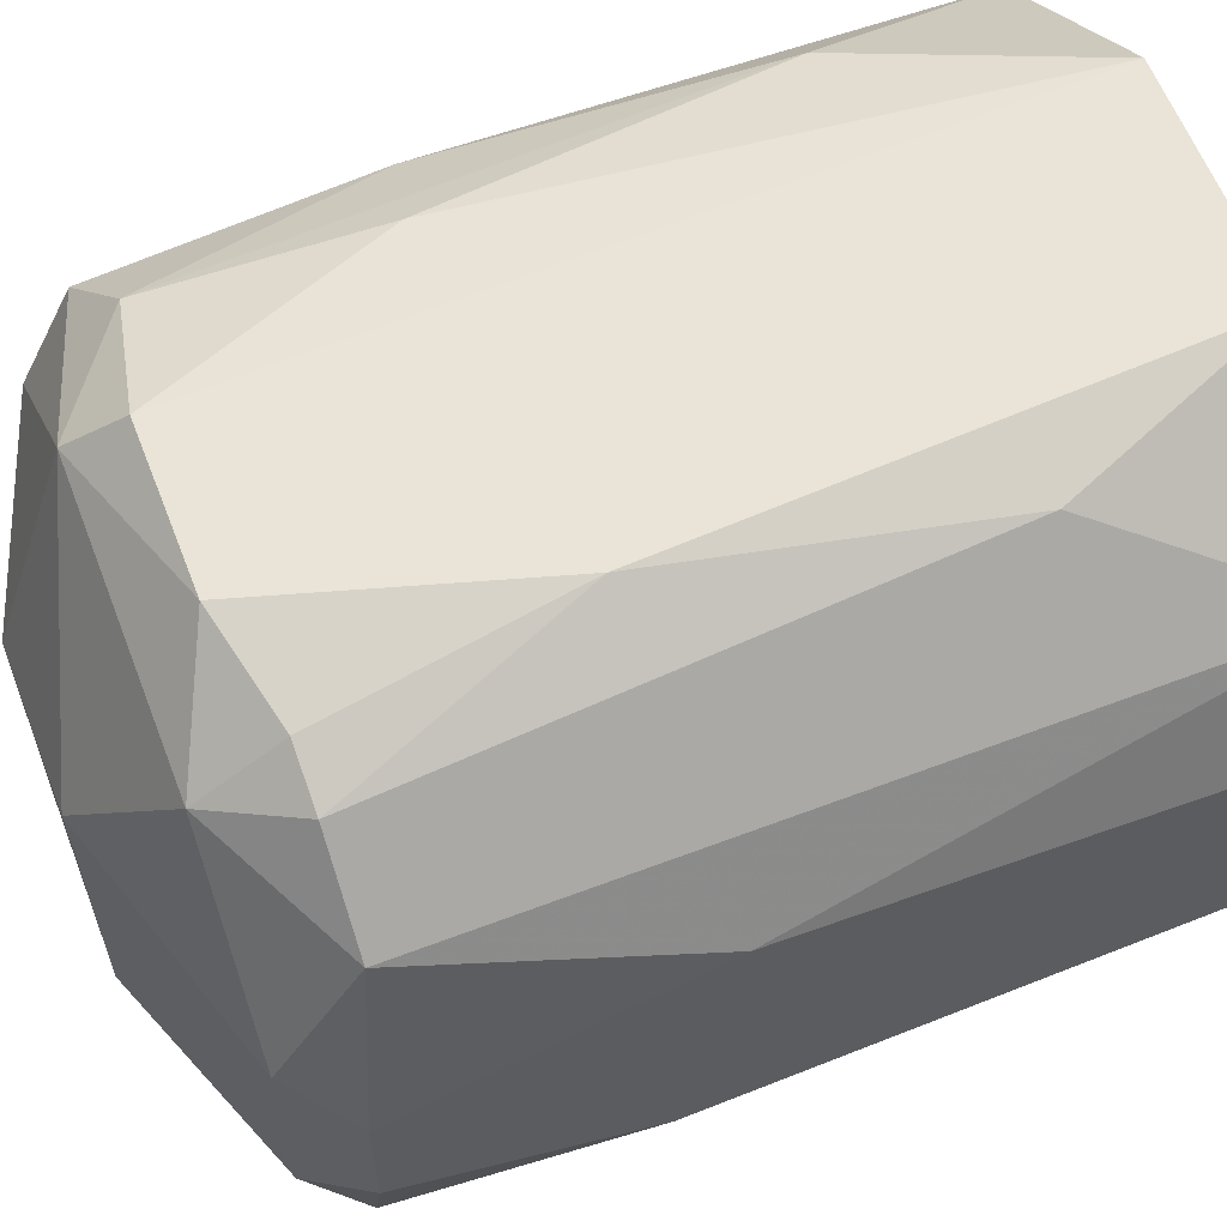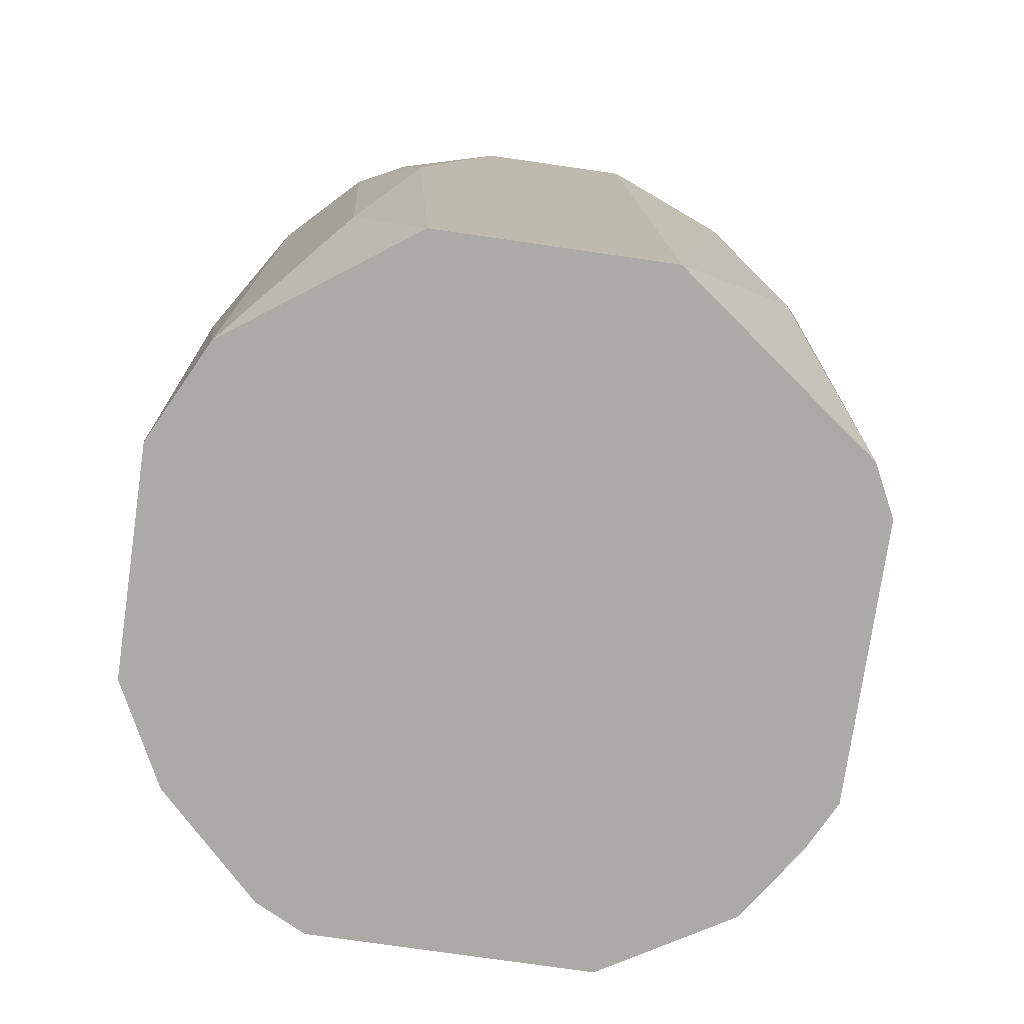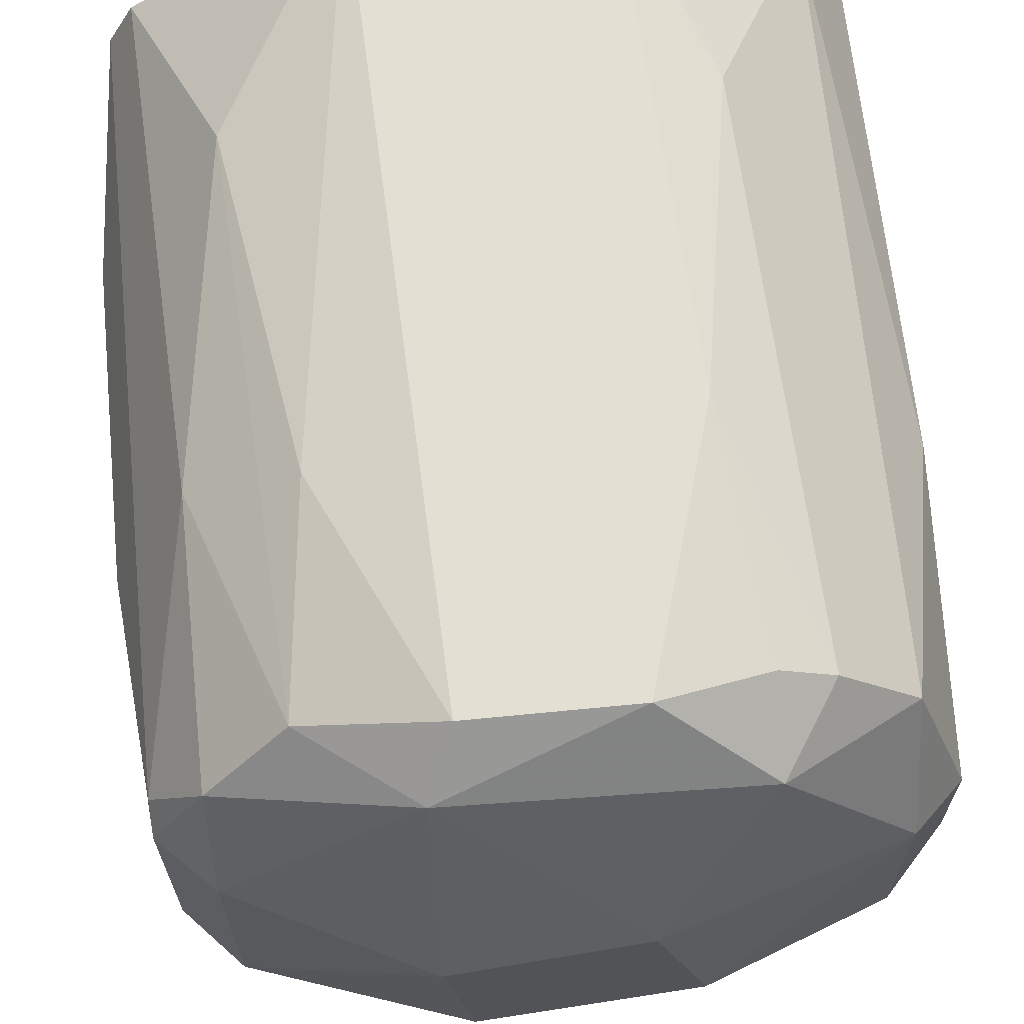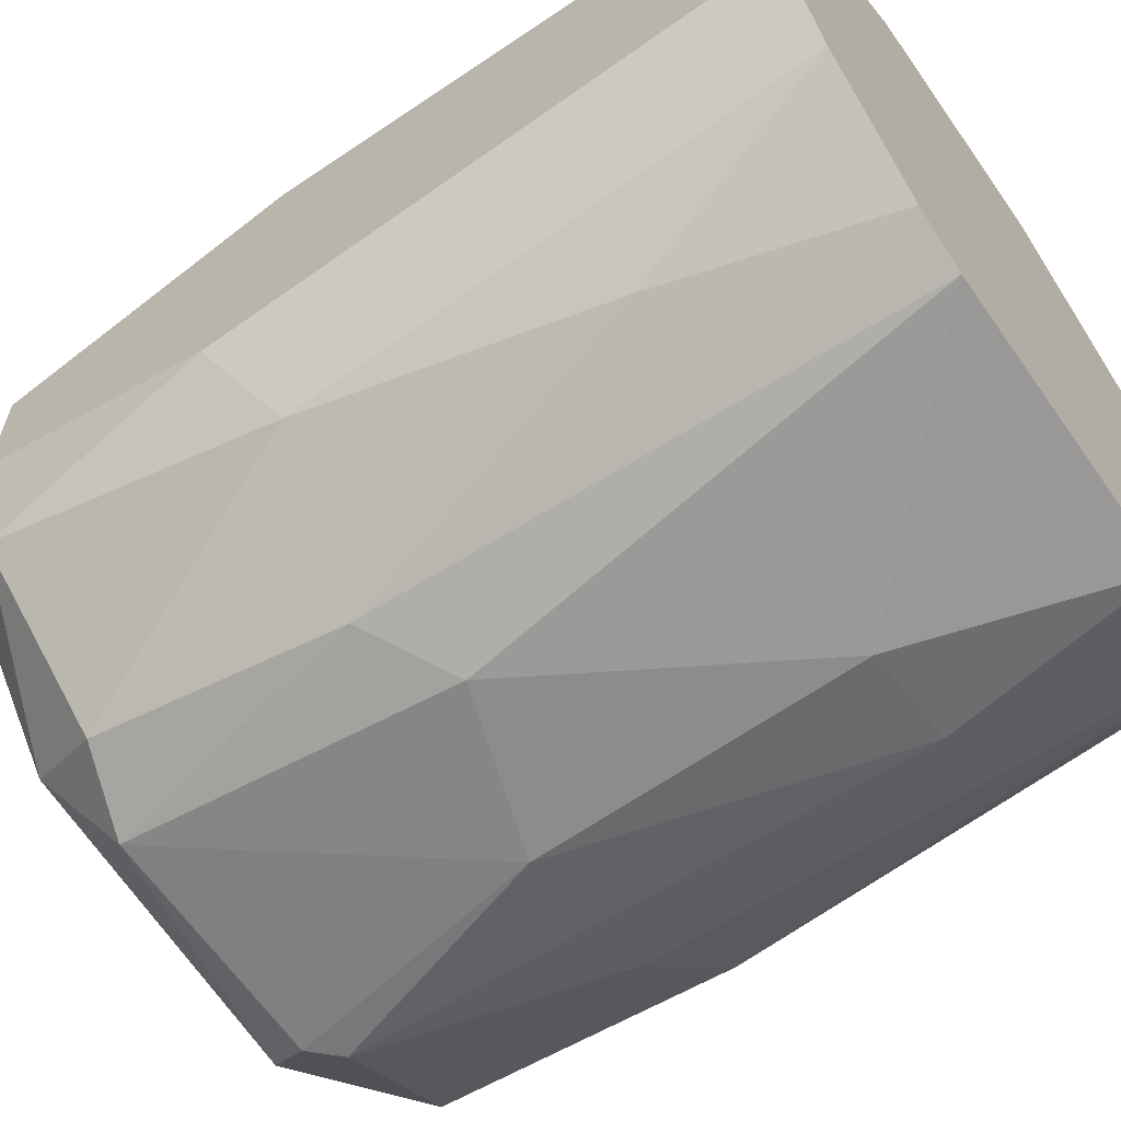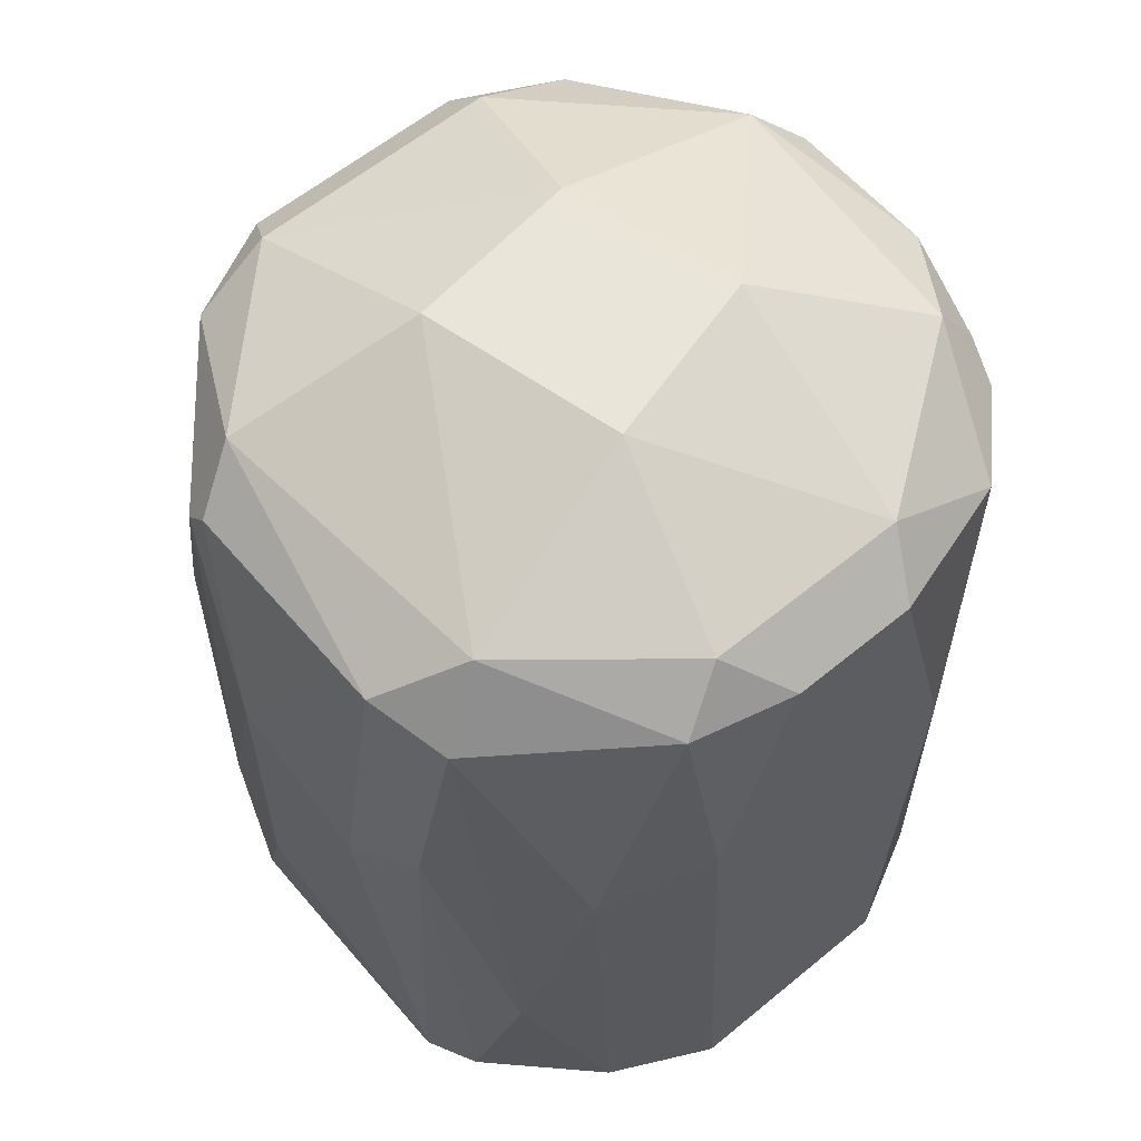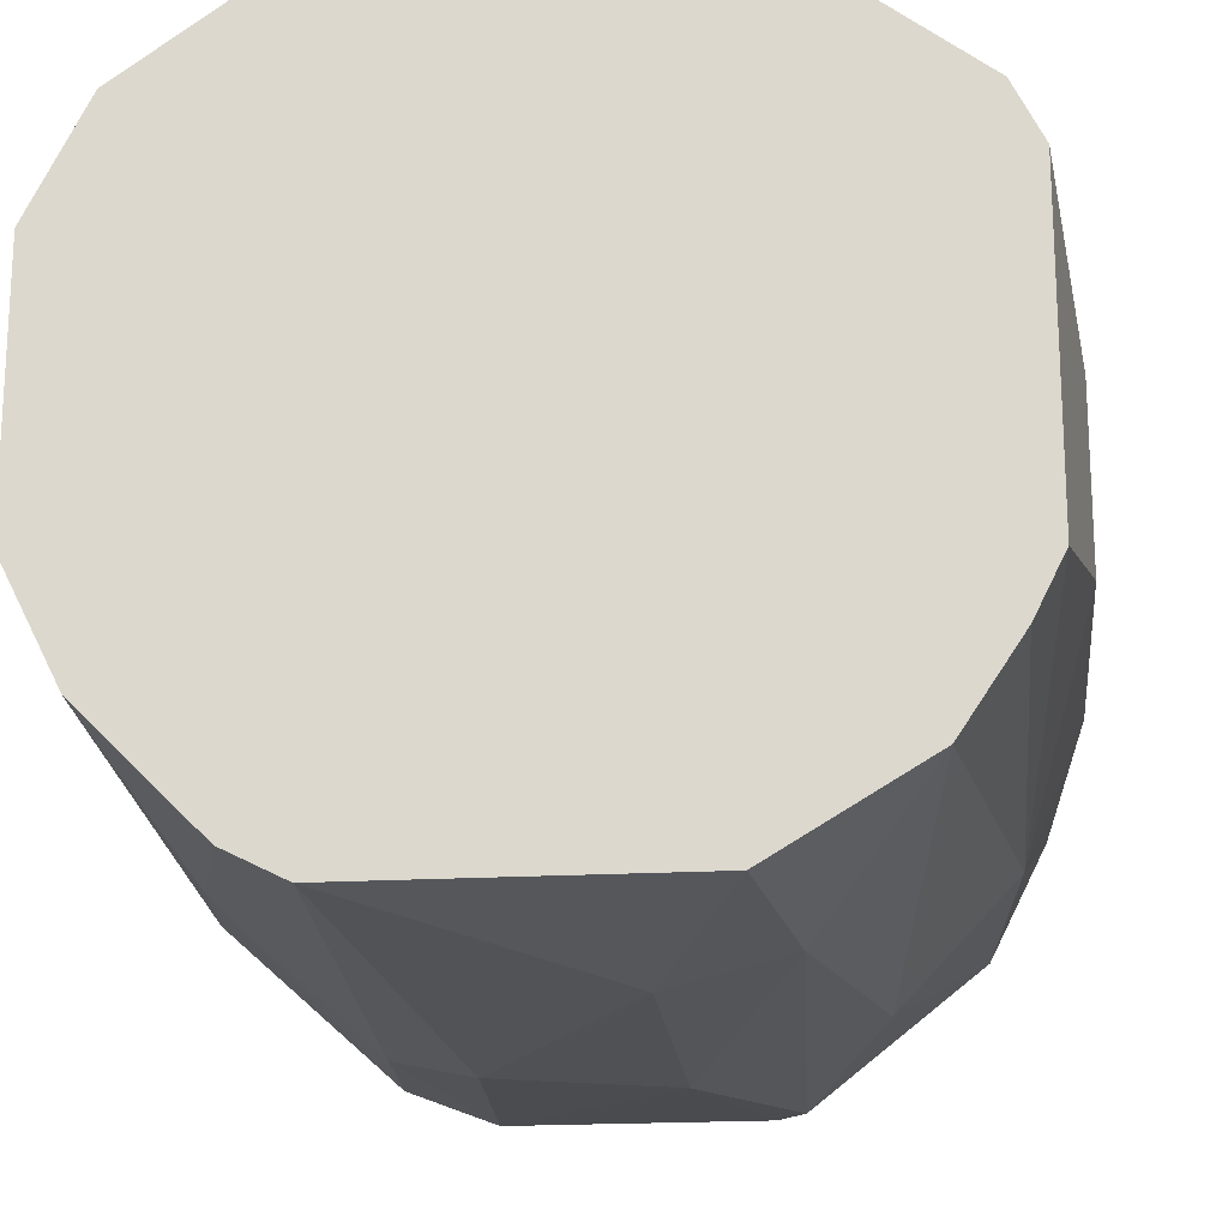
<metadata>
{"format":"obj","ext":"obj","renderer":"f3d","projection":"perspective","resolution":1024,"background":"white","views":[{"elev":61.2,"azim":68.8,"up":"+Y"},{"elev":-76.0,"azim":171.8,"up":"+Z"},{"elev":67.0,"azim":-5.6,"up":"+Y"},{"elev":-64.1,"azim":125.0,"up":"+Y"},{"elev":59.7,"azim":49.8,"up":"+Z"},{"elev":-19.9,"azim":-174.1,"up":"+Y"}]}
</metadata>
<code>
v 0.004941 0.01191 0.02482
v 0.004941 -0.01161 0.007408
v -0.01074 -0.006384 0.007408
v -0.01074 0.006681 0.007408
v -0.01074 -0.007253 0.02395
v 0.01104 -0.005512 0.03354
v -0.004641 -0.009867 0.03528
v -0.004641 -0.01161 0.007408
v -0.004641 -0.01161 0.03266
v -0.002027 -0.01248 0.01438
v -0.002027 -0.01248 0.02482
v 0.003198 -0.01248 0.02308
v -0.01248 0.002326 0.01438
v -0.01248 0.002326 0.02482
v -0.01248 -0.002898 0.01438
v -0.01248 -0.002898 0.02482
v -0.006384 0.01104 0.02569
v 0.005812 0.01104 0.03266
v 0.005812 0.009296 0.03528
v 0.005812 -0.01161 0.02482
v 0.005812 -0.008996 0.03528
v 0.01191 0.004941 0.02395
v 0.01191 -0.004641 0.02569
v 0.01191 -0.002027 0.03354
v 0.01191 0.004069 0.007408
v 0.01191 0.002326 0.03354
v 0.01191 -0.003769 0.007408
v 0.007553 0.01017 0.03266
v 0.004069 -0.002027 0.03789
v 0.004069 0.01191 0.007408
v 0.004069 -0.01161 0.03354
v 0.01017 0.003198 0.03528
v 0.01017 0.007553 0.007408
v 0.01017 0.007553 0.03266
v 0.01017 -0.008124 0.02395
v 0.01017 -0.003769 0.03528
v 0.01017 -0.007253 0.007408
v -0.008124 0.01017 0.01438
v 0.002326 0.01191 0.03354
v 0.002326 0.004069 0.03789
v 0.008424 -0.009867 0.01438
v -0.009867 -0.004641 0.03528
v -0.009867 0.007553 0.03354
v -0.009867 0.004069 0.03528
v -0.009867 0.008424 0.02482
v -0.009867 -0.007253 0.03354
v -0.003769 0.01191 0.007408
v -0.003769 0.01017 0.03528
v -0.003769 0.002326 0.03789
v -0.003769 -0.01161 0.03354
v 0.006681 -0.01074 0.007408
v 0.006681 -0.01074 0.03266
v 0.006681 0.01104 0.01438
v -0.007253 -0.01074 0.02482
v -0.007253 0.01017 0.03266
v -0.01161 0.004941 0.007408
v -0.01161 0.004941 0.03266
v -0.01161 -0.004641 0.007408
v -0.01161 0.004069 0.03354
v -0.01161 -0.003769 0.03354
v -0.005512 -0.01161 0.01438
v -0.008996 -0.008996 0.007408
v -0.002898 0.01191 0.03354
v -0.002898 -0.003769 0.03789
f 1 18 28
f 18 1 39
f 53 1 28
f 53 30 1
f 30 63 1
f 1 63 39
f 10 8 2
f 8 51 2
f 12 10 2
f 12 2 20
f 2 51 20
f 3 5 58
f 5 3 62
f 3 51 8
f 3 8 62
f 3 47 51
f 47 3 56
f 56 3 58
f 45 38 4
f 38 47 4
f 56 45 4
f 47 56 4
f 15 5 16
f 5 15 58
f 5 60 16
f 54 46 5
f 46 60 5
f 54 5 62
f 21 6 36
f 21 52 6
f 24 6 23
f 6 35 23
f 6 24 36
f 52 35 6
f 7 46 9
f 50 7 9
f 21 7 31
f 21 64 7
f 7 50 31
f 42 46 7
f 64 42 7
f 8 10 61
f 62 8 61
f 11 50 9
f 61 11 9
f 46 54 9
f 54 61 9
f 10 12 11
f 10 11 61
f 12 31 11
f 31 50 11
f 31 12 20
f 15 14 13
f 14 56 13
f 56 15 13
f 14 15 16
f 60 14 16
f 56 14 57
f 14 59 57
f 14 60 59
f 15 56 58
f 47 38 17
f 17 38 55
f 63 47 17
f 63 17 55
f 18 19 28
f 19 18 39
f 19 34 28
f 34 19 32
f 19 40 32
f 48 19 39
f 19 48 40
f 52 31 20
f 20 51 41
f 52 20 41
f 29 21 36
f 29 64 21
f 52 21 31
f 22 27 25
f 33 22 25
f 26 27 22
f 26 22 34
f 22 33 34
f 27 24 23
f 35 27 23
f 26 24 27
f 24 26 32
f 24 32 36
f 27 33 25
f 26 34 32
f 51 33 27
f 27 35 37
f 51 27 37
f 34 53 28
f 32 29 36
f 40 29 32
f 49 29 40
f 29 49 64
f 33 47 30
f 33 30 53
f 47 63 30
f 34 33 53
f 51 47 33
f 37 35 41
f 35 52 41
f 51 37 41
f 38 45 55
f 63 48 39
f 48 49 40
f 42 49 44
f 59 42 44
f 60 46 42
f 64 49 42
f 59 60 42
f 48 43 44
f 43 59 44
f 45 43 55
f 43 45 57
f 43 48 55
f 59 43 57
f 49 48 44
f 45 56 57
f 48 63 55
f 54 62 61

</code>
